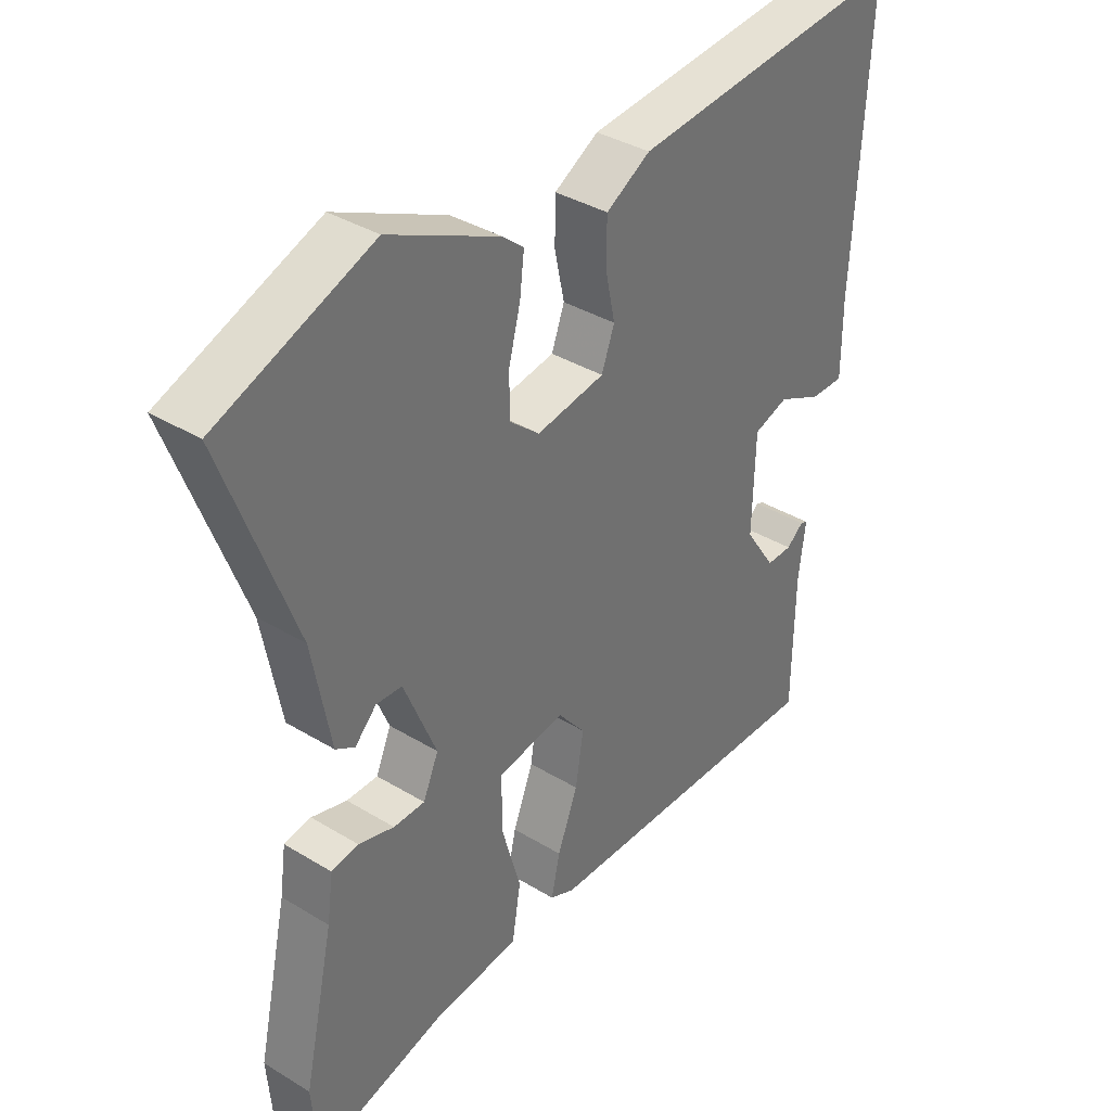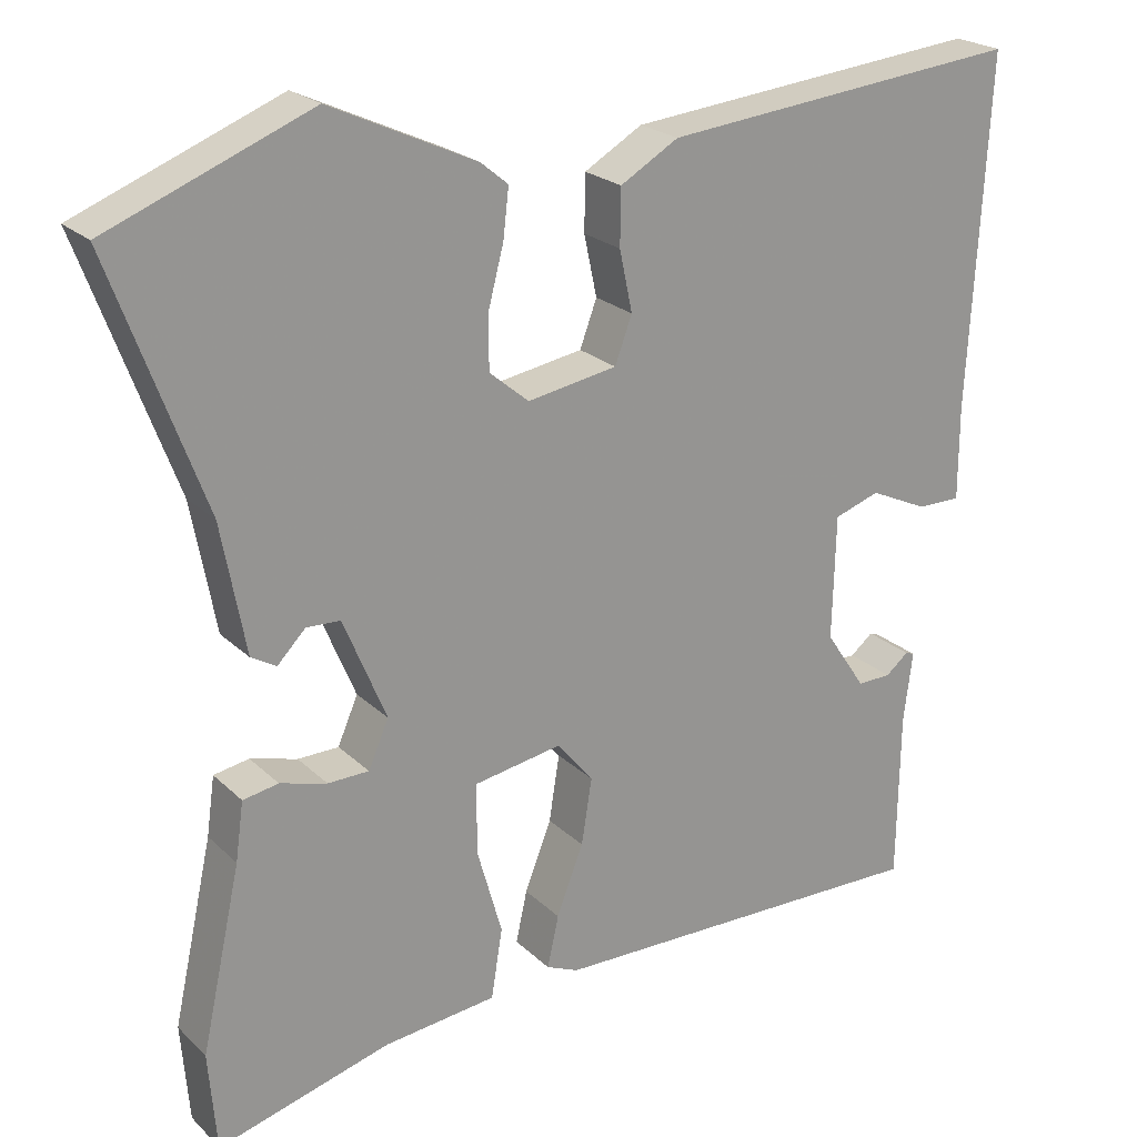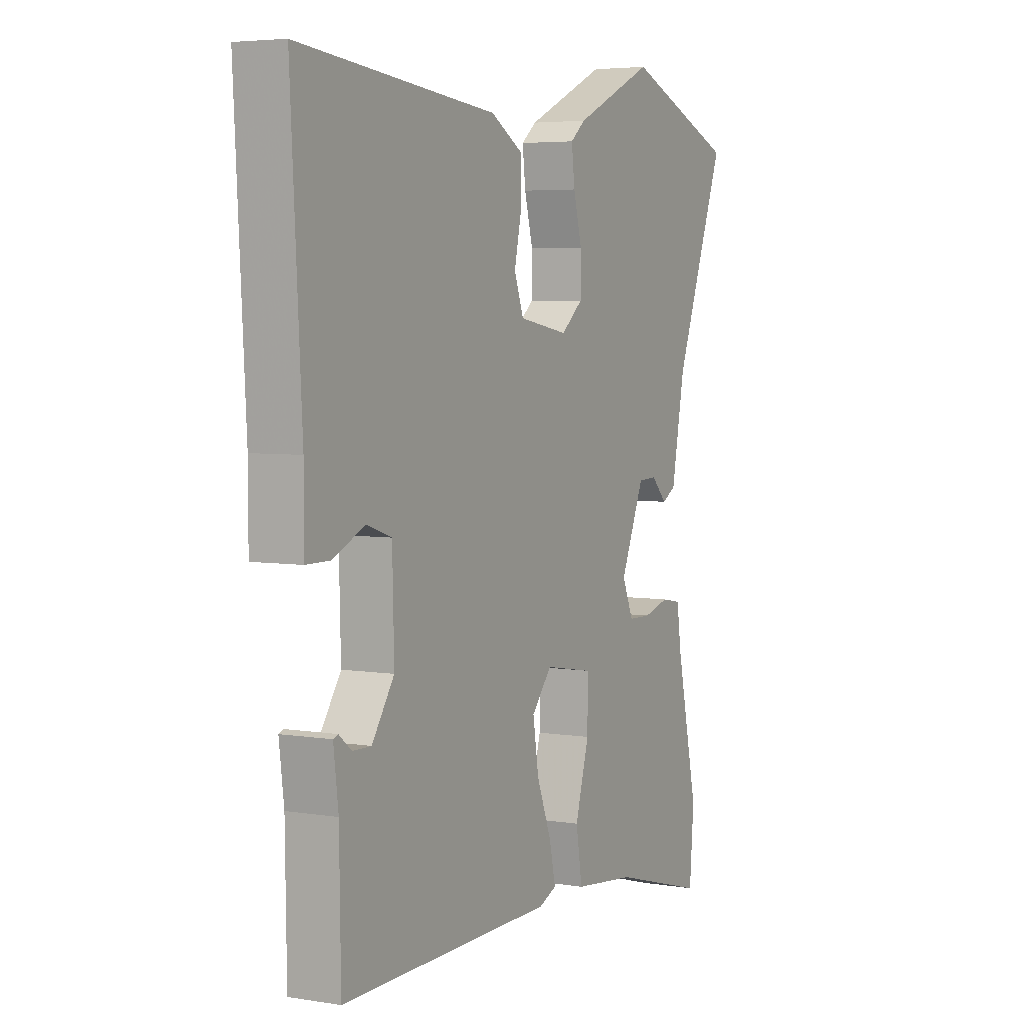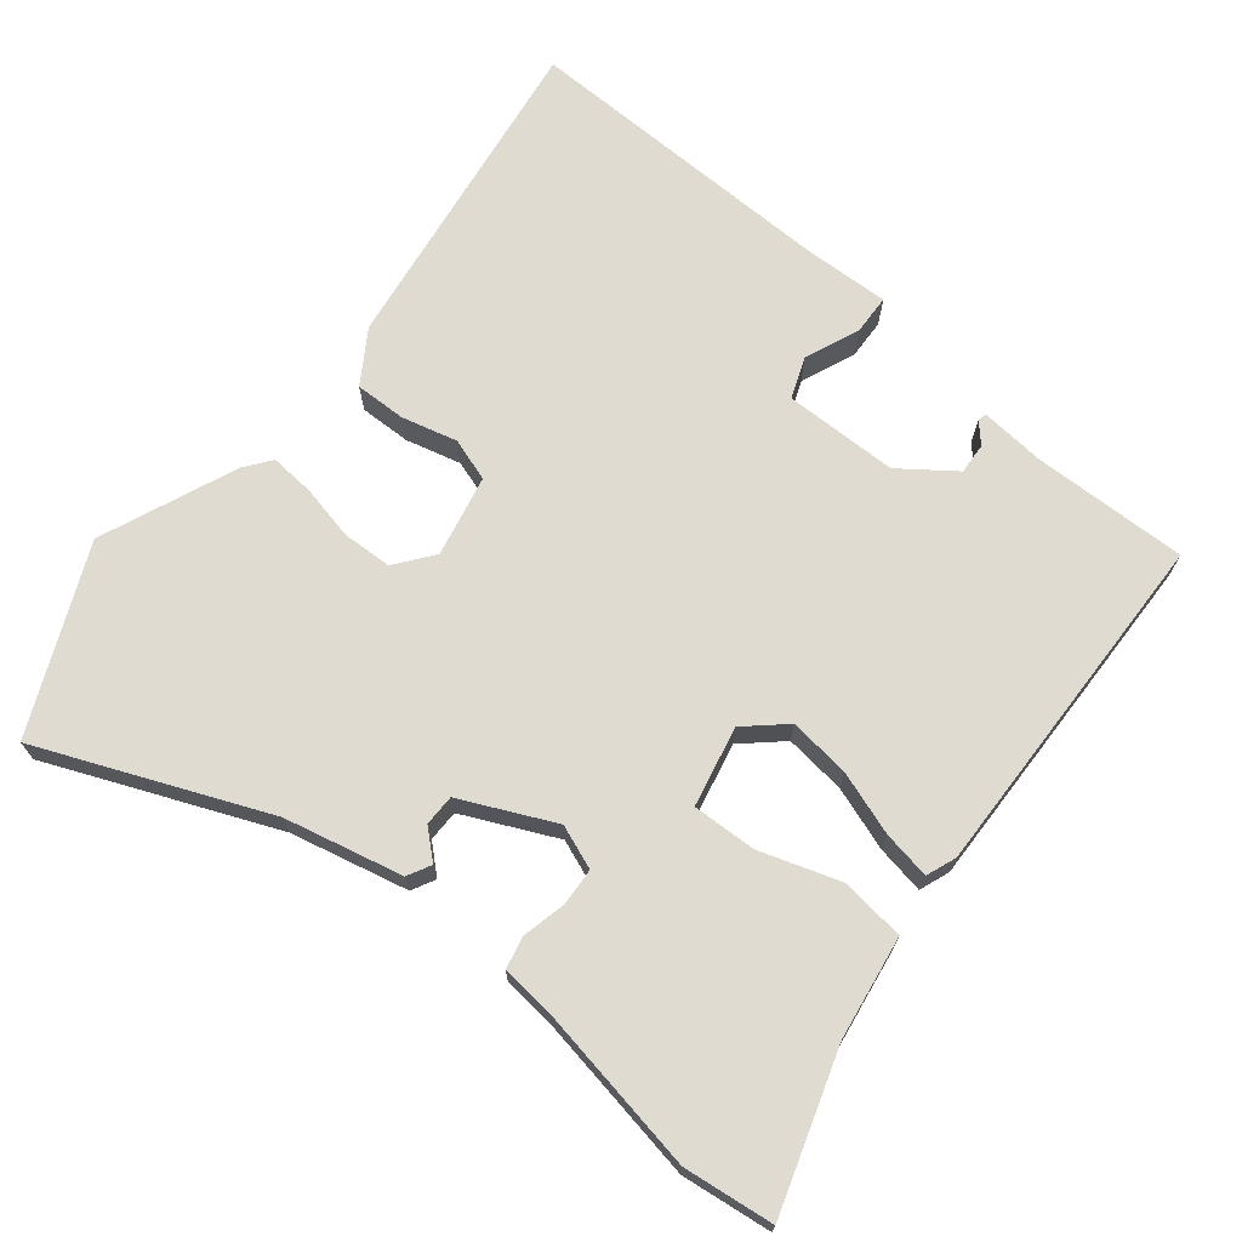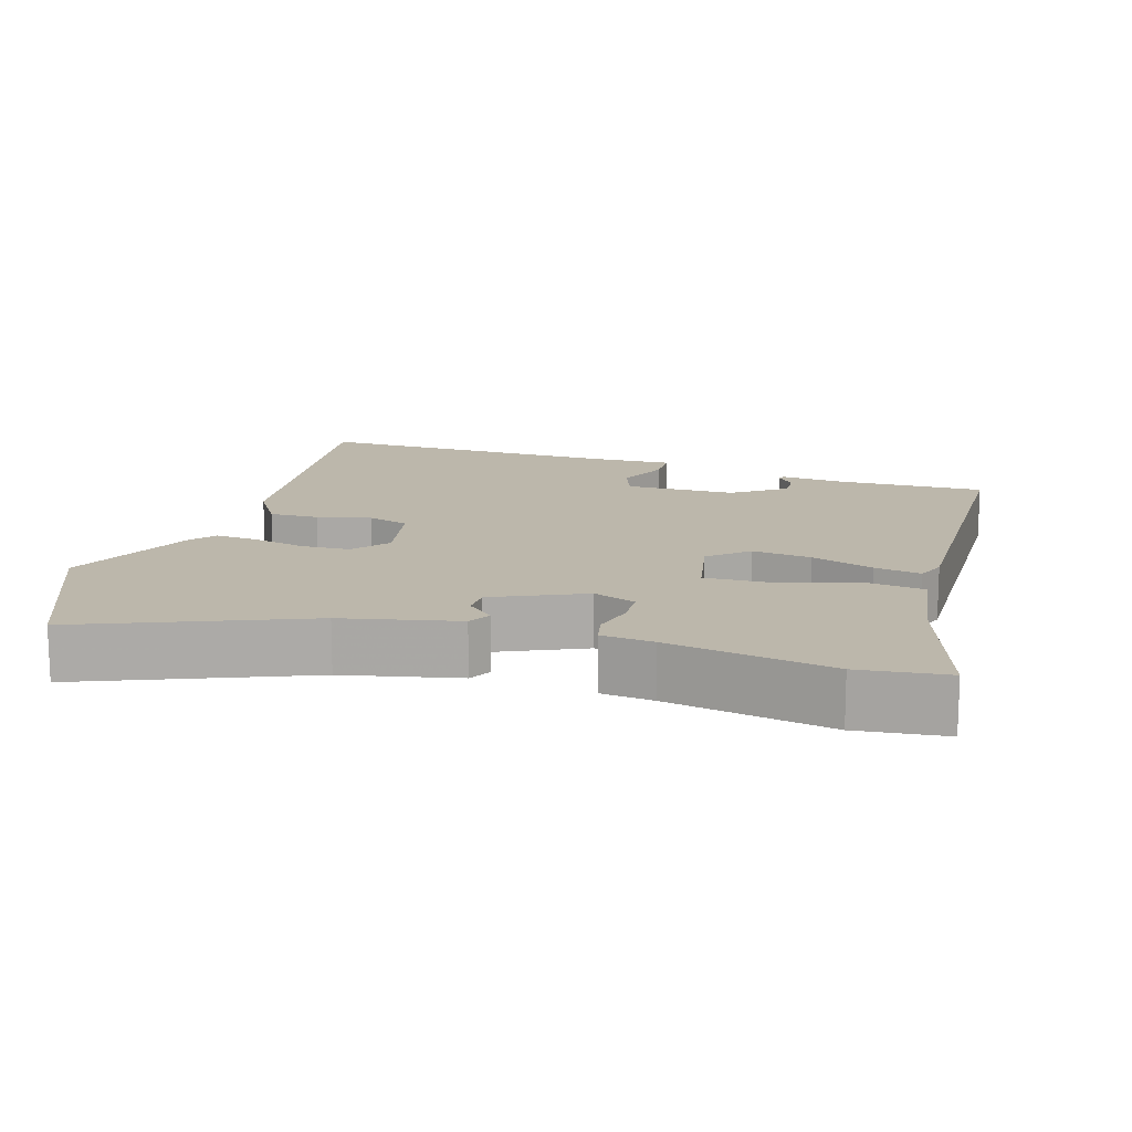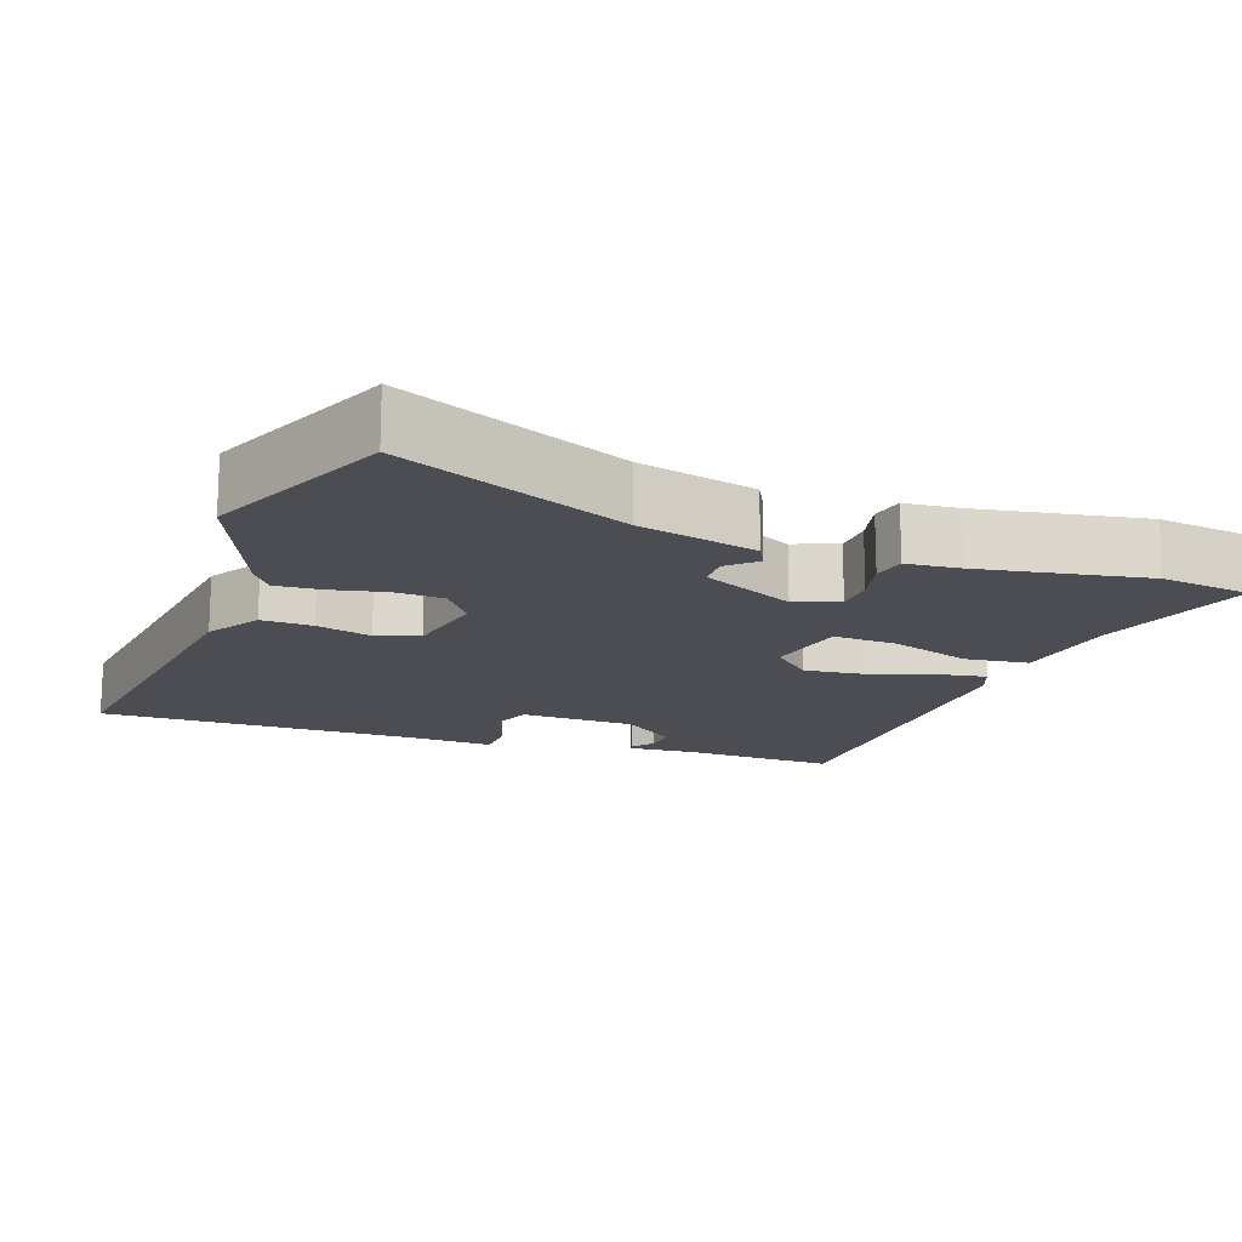
<metadata>
{"format":"obj","ext":"obj","renderer":"f3d","projection":"perspective","resolution":1024,"background":"white","views":[{"elev":36.6,"azim":128.4,"up":"+Z"},{"elev":22.5,"azim":147.3,"up":"+Z"},{"elev":4.7,"azim":-62.3,"up":"+Z"},{"elev":70.2,"azim":126.7,"up":"+Y"},{"elev":14.3,"azim":105.3,"up":"+Y"},{"elev":-16.3,"azim":68.1,"up":"+Y"}]}
</metadata>
<code>
v -0.456 0.07 -0.509
v -0.459 0.07 -0.3
v -0.47 0.07 -0.213
v -0.459 0.07 -0.209
v -0.431 0.07 -0.232
v -0.389 0.07 -0.233
v -0.339 0.07 -0.159
v -0.343 0.07 -0.005
v -0.399 0.07 0.014
v -0.471 0.07 -0.019
v -0.525 0.07 -0.019
v -0.525 0.07 0.097
v -0.549 0.07 0.526
v -0.104 0.07 0.481
v -0.032 0.07 0.439
v -0.031 0.07 0.37
v -0.047 0.07 0.295
v -0.026 0.07 0.238
v 0.085 0.07 0.219
v 0.134 0.07 0.26
v 0.134 0.07 0.327
v 0.115 0.07 0.4
v 0.108 0.07 0.46
v 0.142 0.07 0.488
v 0.322 0.07 0.571
v 0.573 0.07 0.471
v 0.458 0.07 0.162
v 0.428 0.07 0.002
v 0.397 0.07 -0.016
v 0.362 0.07 0.02
v 0.32 0.07 0.018
v 0.267 0.07 -0.109
v 0.292 0.07 -0.167
v 0.343 0.07 -0.168
v 0.401 0.07 -0.152
v 0.445 0.07 -0.16
v 0.455 0.07 -0.232
v 0.504 0.07 -0.456
v 0.494 0.07 -0.578
v 0.28 0.07 -0.518
v 0.14 0.07 -0.502
v 0.126 0.07 -0.416
v 0.157 0.07 -0.307
v 0.157 0.07 -0.22
v 0.048 0.07 -0.201
v 0.003 0.07 -0.255
v 0.016 0.07 -0.337
v 0.049 0.07 -0.422
v 0.063 0.07 -0.486
v 0.023 0.07 -0.503
v -0.456 0 -0.509
v -0.459 0 -0.3
v -0.47 0 -0.213
v -0.459 0 -0.209
v -0.431 0 -0.232
v -0.389 0 -0.233
v -0.339 0 -0.159
v -0.343 0 -0.005
v -0.399 0 0.014
v -0.471 0 -0.019
v -0.525 0 -0.019
v -0.525 0 0.097
v -0.549 0 0.526
v -0.104 0 0.481
v -0.032 0 0.439
v -0.031 0 0.37
v -0.047 0 0.295
v -0.026 0 0.238
v 0.085 0 0.219
v 0.134 0 0.26
v 0.134 0 0.327
v 0.115 0 0.4
v 0.108 0 0.46
v 0.142 0 0.488
v 0.322 0 0.571
v 0.573 0 0.471
v 0.458 0 0.162
v 0.428 0 0.002
v 0.397 0 -0.016
v 0.362 0 0.02
v 0.32 0 0.018
v 0.267 0 -0.109
v 0.292 0 -0.167
v 0.343 0 -0.168
v 0.401 0 -0.152
v 0.445 0 -0.16
v 0.455 0 -0.232
v 0.504 0 -0.456
v 0.494 0 -0.578
v 0.28 0 -0.518
v 0.14 0 -0.502
v 0.126 0 -0.416
v 0.157 0 -0.307
v 0.157 0 -0.22
v 0.048 0 -0.201
v 0.003 0 -0.255
v 0.016 0 -0.337
v 0.049 0 -0.422
v 0.063 0 -0.486
v 0.023 0 -0.503
f 50 1 2
f 49 50 2
f 48 49 2
f 47 48 2
f 46 47 2
f 45 46 2
f 40 41 42 43
f 40 43 44
f 39 40 44
f 38 39 44
f 37 38 44
f 36 37 44
f 35 36 44
f 34 35 44
f 33 34 44 45
f 27 28 29 30
f 27 30 31
f 26 27 31
f 25 26 31
f 24 25 31
f 23 24 31
f 22 23 31
f 21 22 31
f 20 21 31 32
f 15 16 17
f 14 15 17
f 13 14 17
f 12 13 17
f 12 17 18
f 11 12 18
f 10 11 18
f 9 10 18
f 8 9 18 19
f 2 3 4 5
f 2 5 6
f 45 2 6
f 45 6 7
f 33 45 7
f 32 33 7
f 19 20 32 7
f 7 8 19
f 52 51 100
f 52 100 99
f 52 99 98
f 52 98 97
f 52 97 96
f 52 96 95
f 93 92 91 90
f 94 93 90
f 94 90 89
f 94 89 88
f 94 88 87
f 94 87 86
f 94 86 85
f 94 85 84
f 95 94 84 83
f 80 79 78 77
f 81 80 77
f 81 77 76
f 81 76 75
f 81 75 74
f 81 74 73
f 81 73 72
f 81 72 71
f 82 81 71 70
f 67 66 65
f 67 65 64
f 67 64 63
f 67 63 62
f 68 67 62
f 68 62 61
f 68 61 60
f 68 60 59
f 69 68 59 58
f 55 54 53 52
f 56 55 52
f 56 52 95
f 57 56 95
f 57 95 83
f 57 83 82
f 57 82 70 69
f 69 58 57
f 1 51 52 2
f 2 52 53 3
f 3 53 54 4
f 4 54 55 5
f 5 55 56 6
f 6 56 57 7
f 7 57 58 8
f 8 58 59 9
f 9 59 60 10
f 10 60 61 11
f 11 61 62 12
f 12 62 63 13
f 13 63 64 14
f 14 64 65 15
f 15 65 66 16
f 16 66 67 17
f 17 67 68 18
f 18 68 69 19
f 19 69 70 20
f 20 70 71 21
f 21 71 72 22
f 22 72 73 23
f 23 73 74 24
f 24 74 75 25
f 25 75 76 26
f 26 76 77 27
f 27 77 78 28
f 28 78 79 29
f 29 79 80 30
f 30 80 81 31
f 31 81 82 32
f 32 82 83 33
f 33 83 84 34
f 34 84 85 35
f 35 85 86 36
f 36 86 87 37
f 37 87 88 38
f 38 88 89 39
f 39 89 90 40
f 40 90 91 41
f 41 91 92 42
f 42 92 93 43
f 43 93 94 44
f 44 94 95 45
f 45 95 96 46
f 46 96 97 47
f 47 97 98 48
f 48 98 99 49
f 49 99 100 50
f 50 100 51 1

</code>
